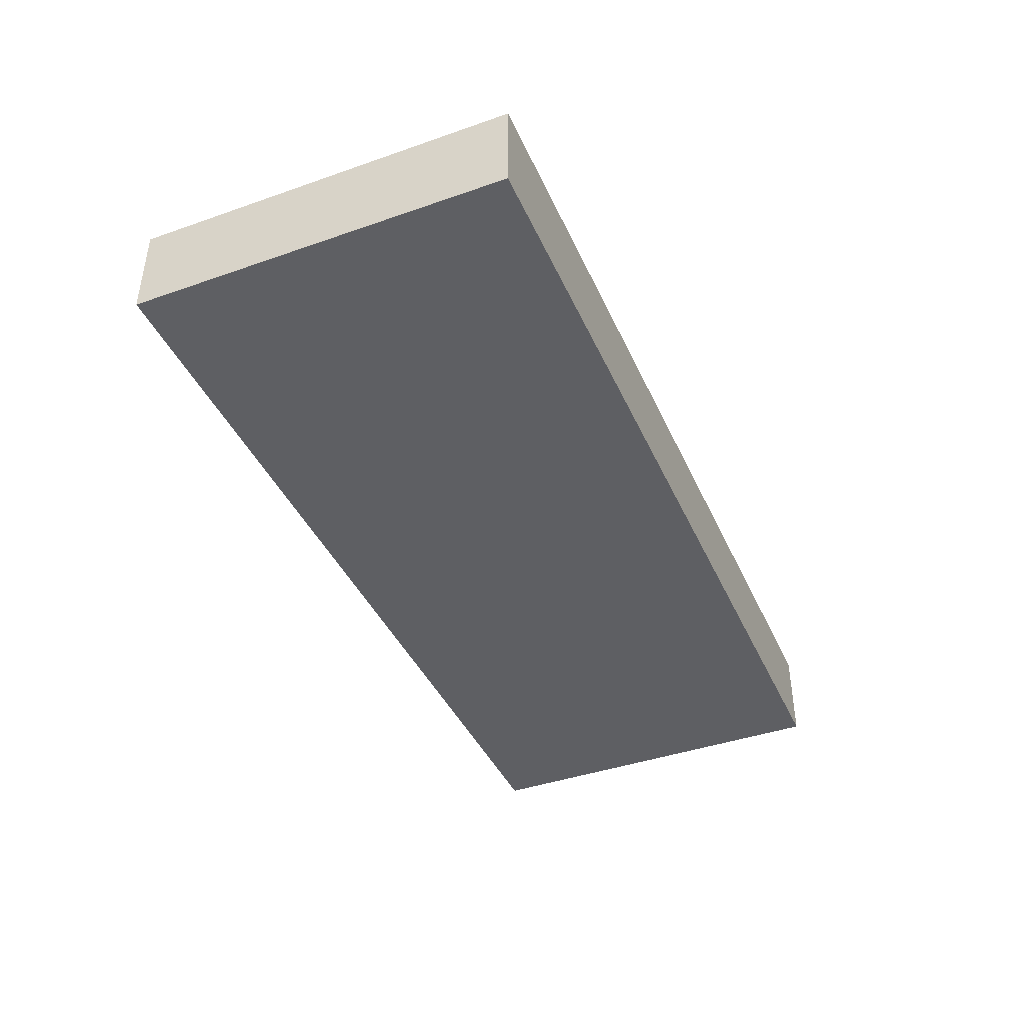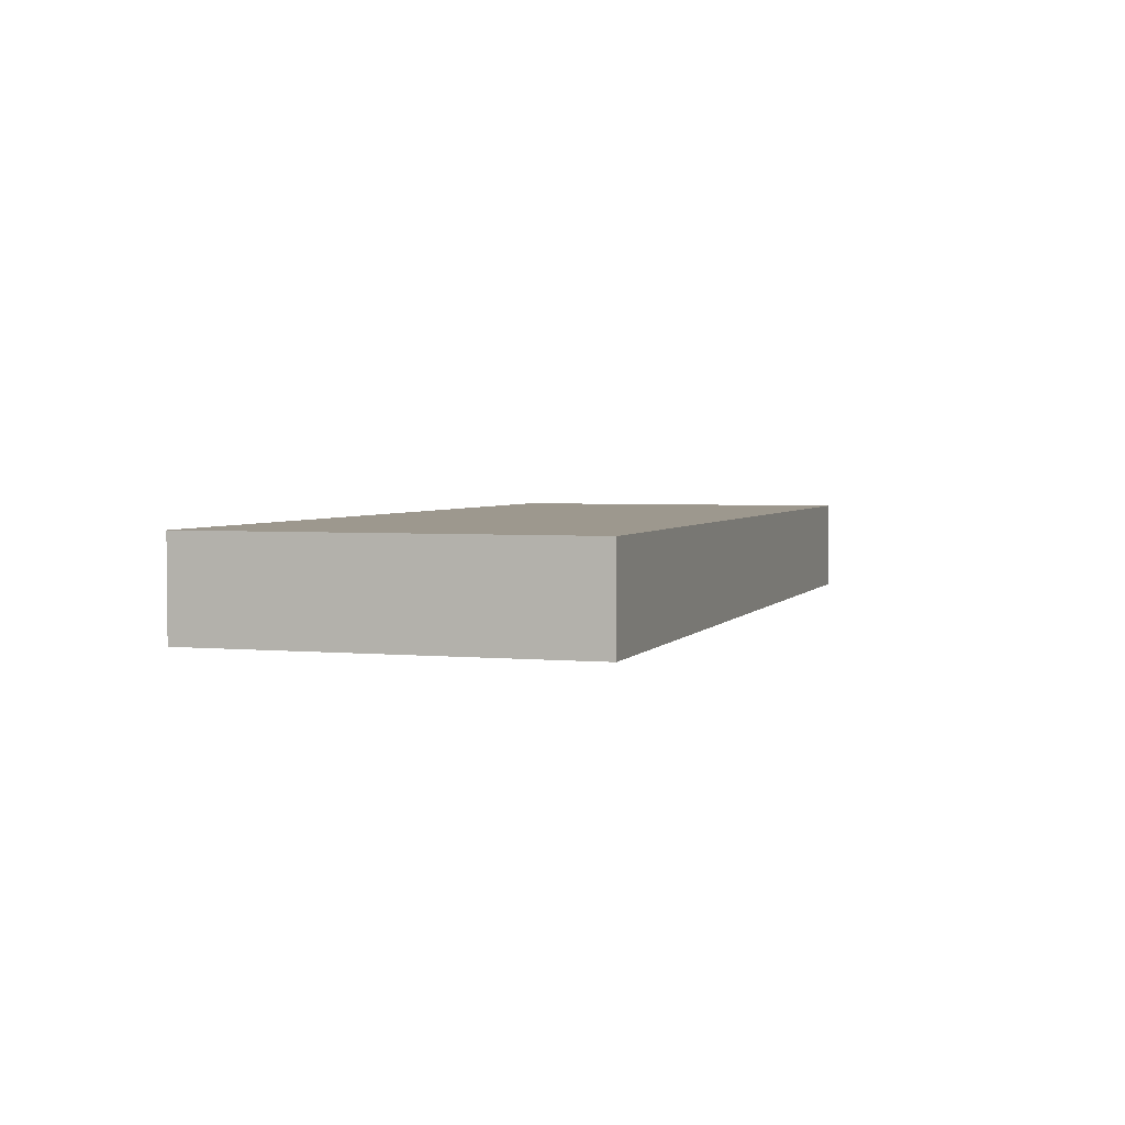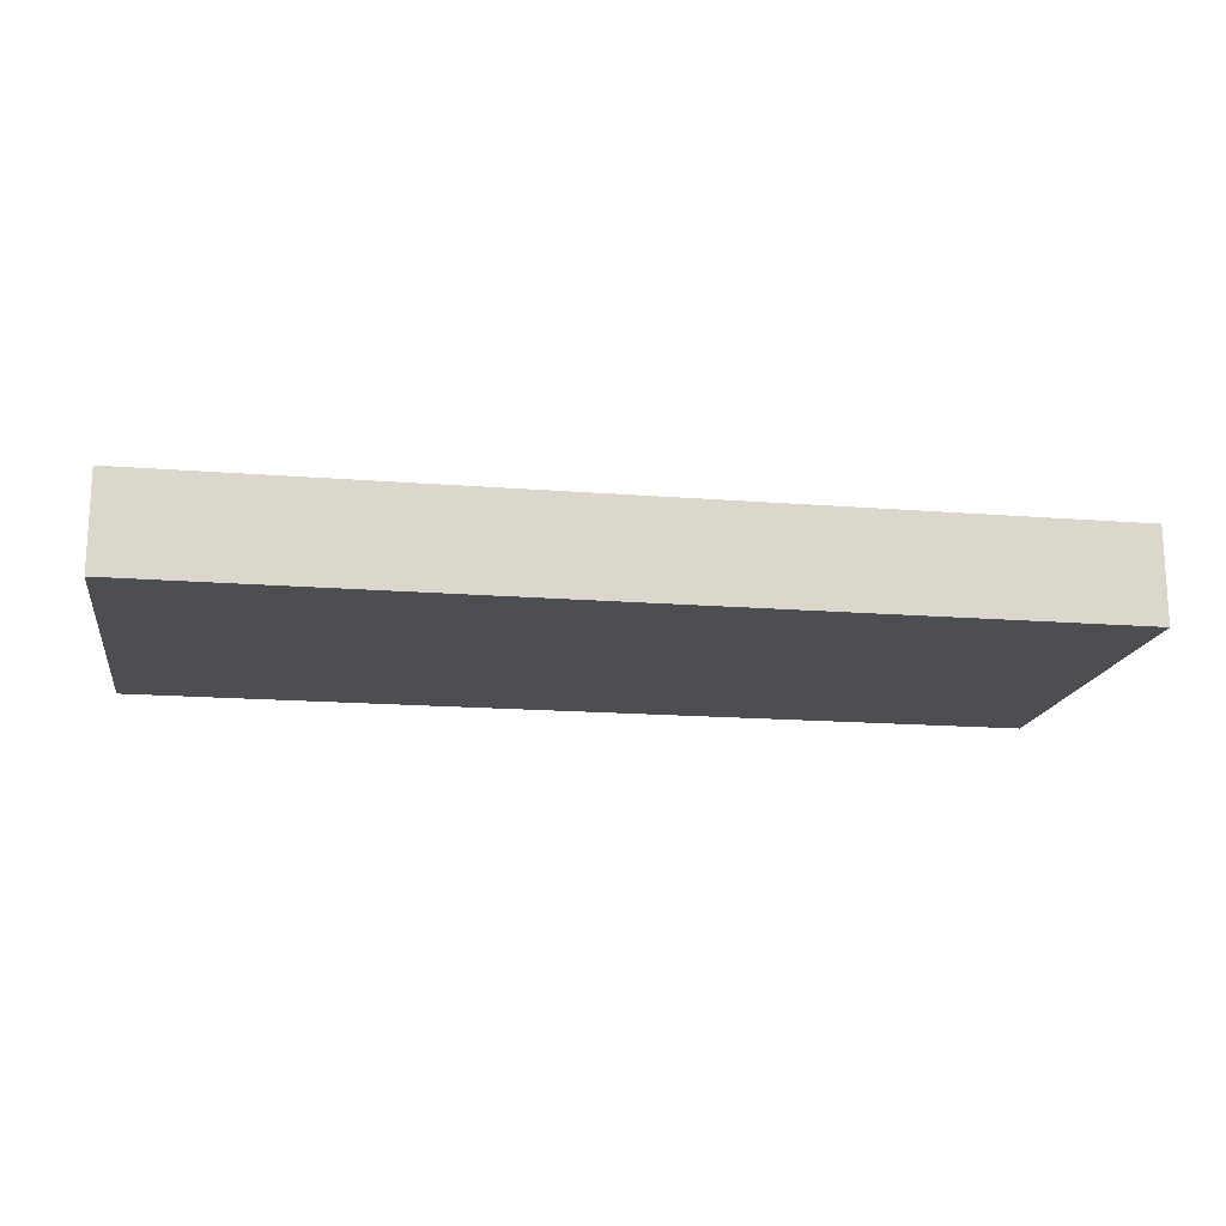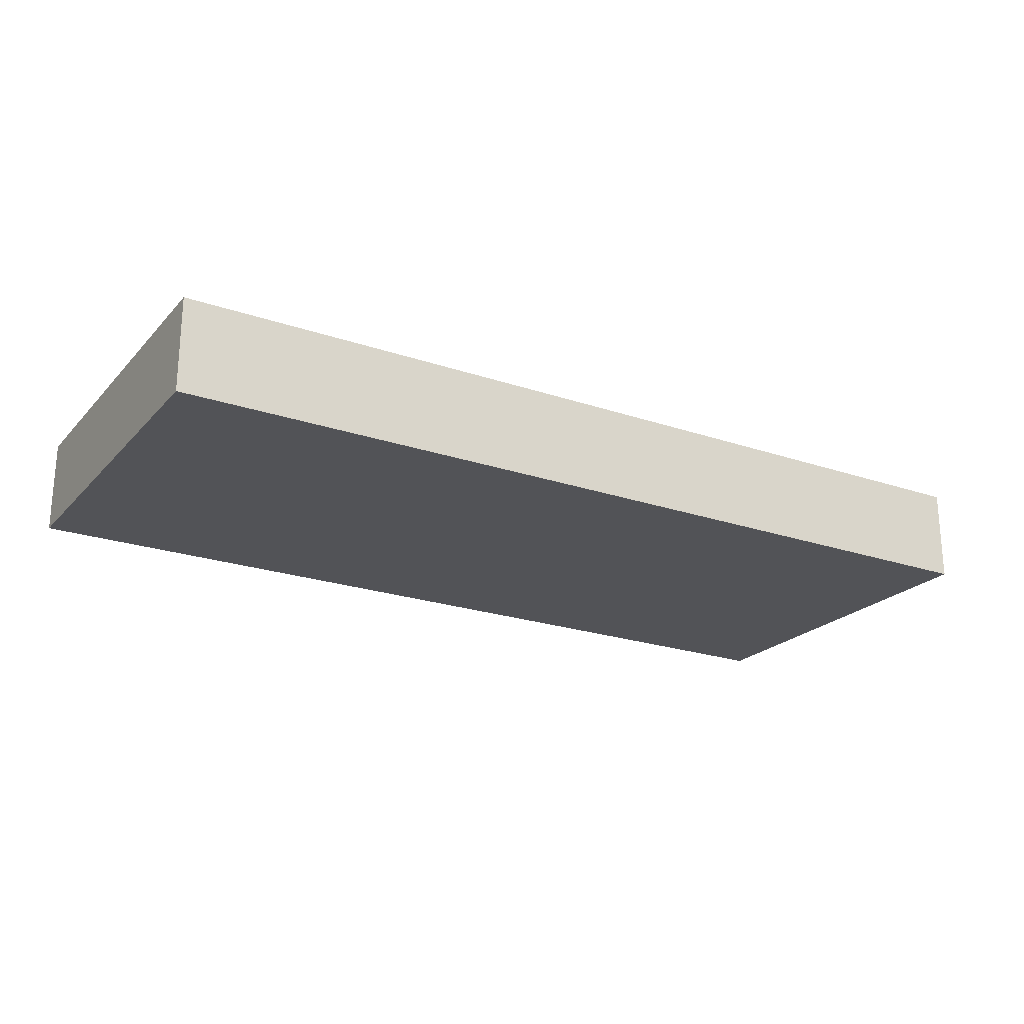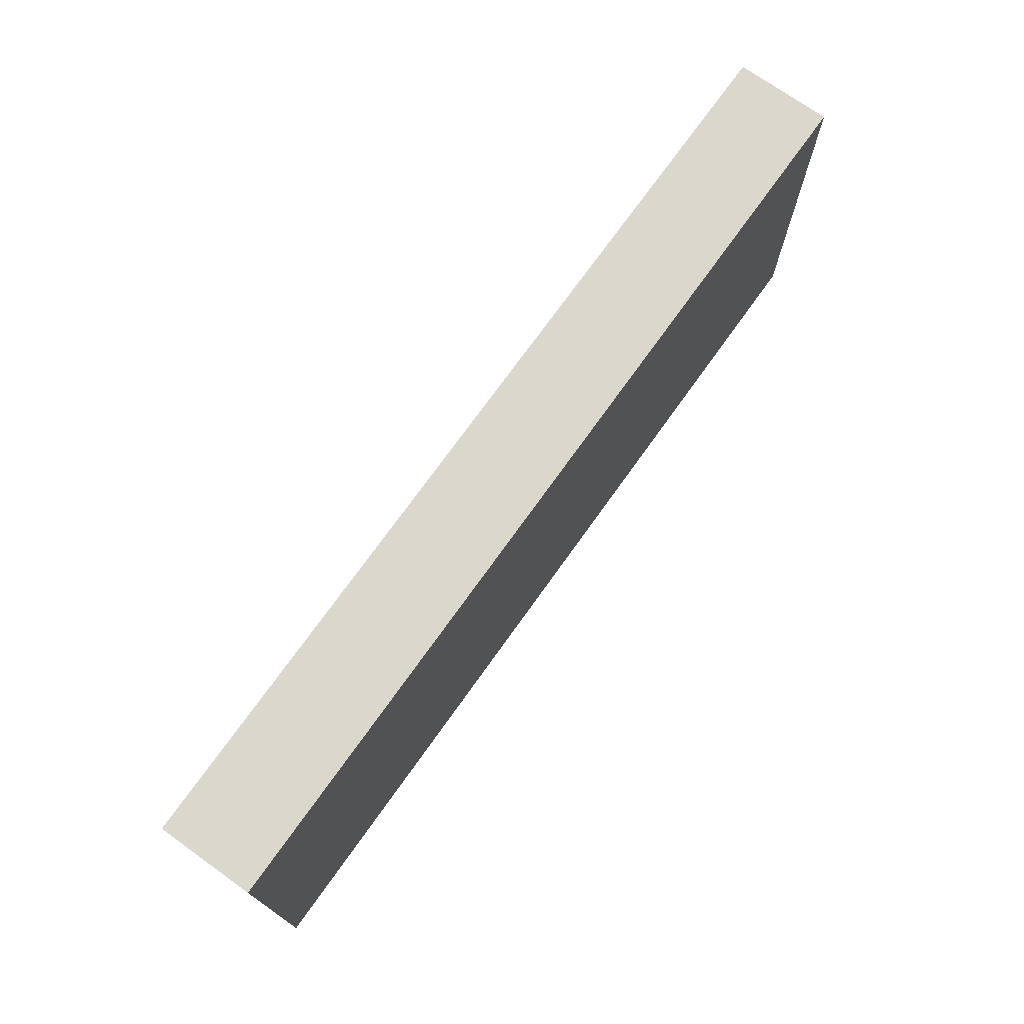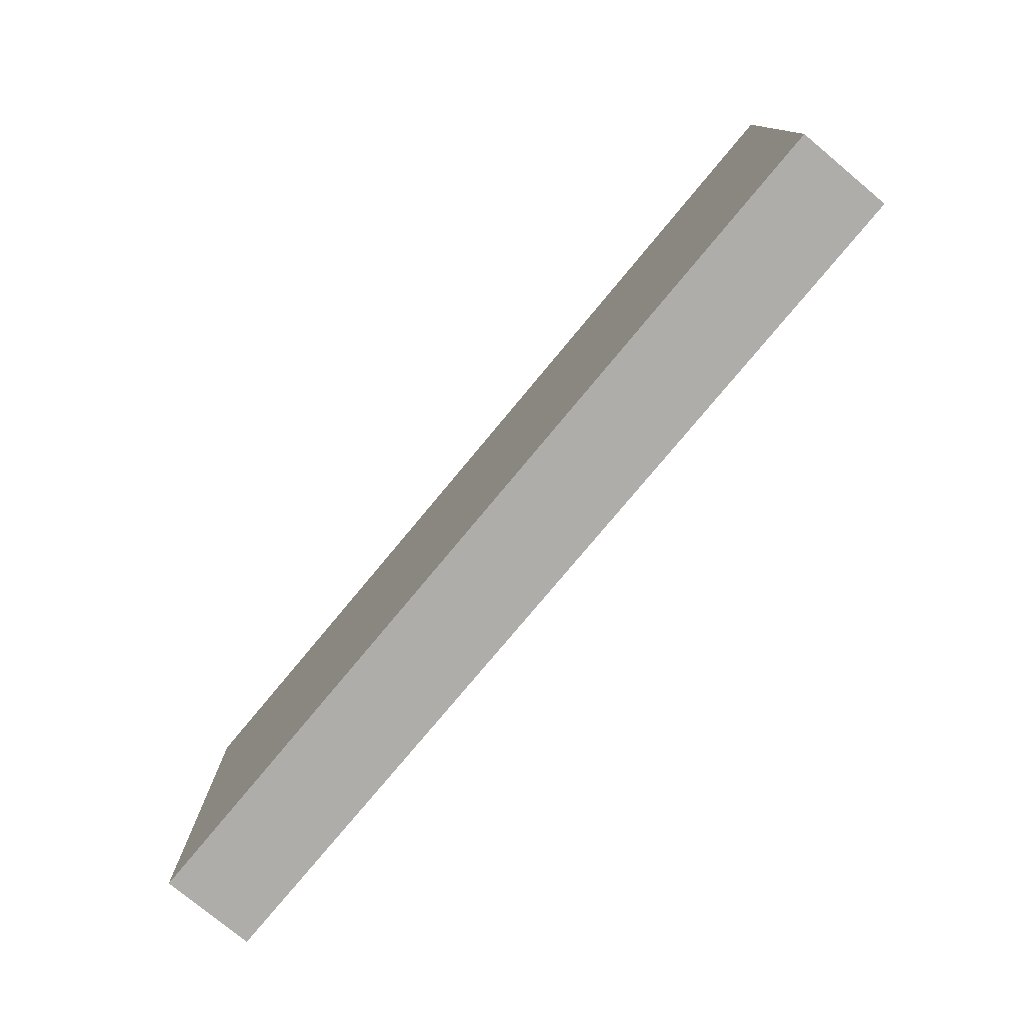
<metadata>
{"format":"obj","ext":"obj","renderer":"f3d","projection":"perspective","resolution":1024,"background":"white","views":[{"elev":-41.4,"azim":112.9,"up":"+Y"},{"elev":3.2,"azim":-72.2,"up":"+Y"},{"elev":-16.7,"azim":170.9,"up":"+Y"},{"elev":-22.4,"azim":149.4,"up":"+Y"},{"elev":73.1,"azim":125.5,"up":"+Z"},{"elev":-77.2,"azim":-129.7,"up":"+Z"}]}
</metadata>
<code>
v -5 0 1.5
v -5 0 7.5
v -5 1.5 7.5
v -5 1.5 1.5
v 9.5 0 1.5
v -5 0 1.5
v -5 1.5 1.5
v 9.5 1.5 1.5
v 9.5 0 7.5
v 9.5 0 1.5
v 9.5 1.5 1.5
v 9.5 1.5 7.5
v -5 0 7.5
v 9.5 0 7.5
v 9.5 1.5 7.5
v -5 1.5 7.5
v -5 1.5 7.5
v 9.5 1.5 7.5
v 9.5 1.5 1.5
v -5 1.5 1.5
v 9.5 0 7.5
v -5 0 7.5
v -5 0 1.5
v 9.5 0 1.5
g ca376376-e2a8-11ea-9220-54bf646e7e1f
f 1 2 4
f 4 2 3
g ca378a88-e2a8-11ea-9b12-54bf646e7e1f
f 5 6 8
f 8 6 7
g ca37d8a4-e2a8-11ea-b0b0-54bf646e7e1f
f 9 10 12
f 12 10 11
g ca3826cc-e2a8-11ea-935f-54bf646e7e1f
f 13 14 16
f 16 14 15
g ca3874f4-e2a8-11ea-9ba0-54bf646e7e1f
f 18 19 17
f 17 19 20
g ca38ea38-e2a8-11ea-a628-54bf646e7e1f
f 21 22 24
f 24 22 23

</code>
